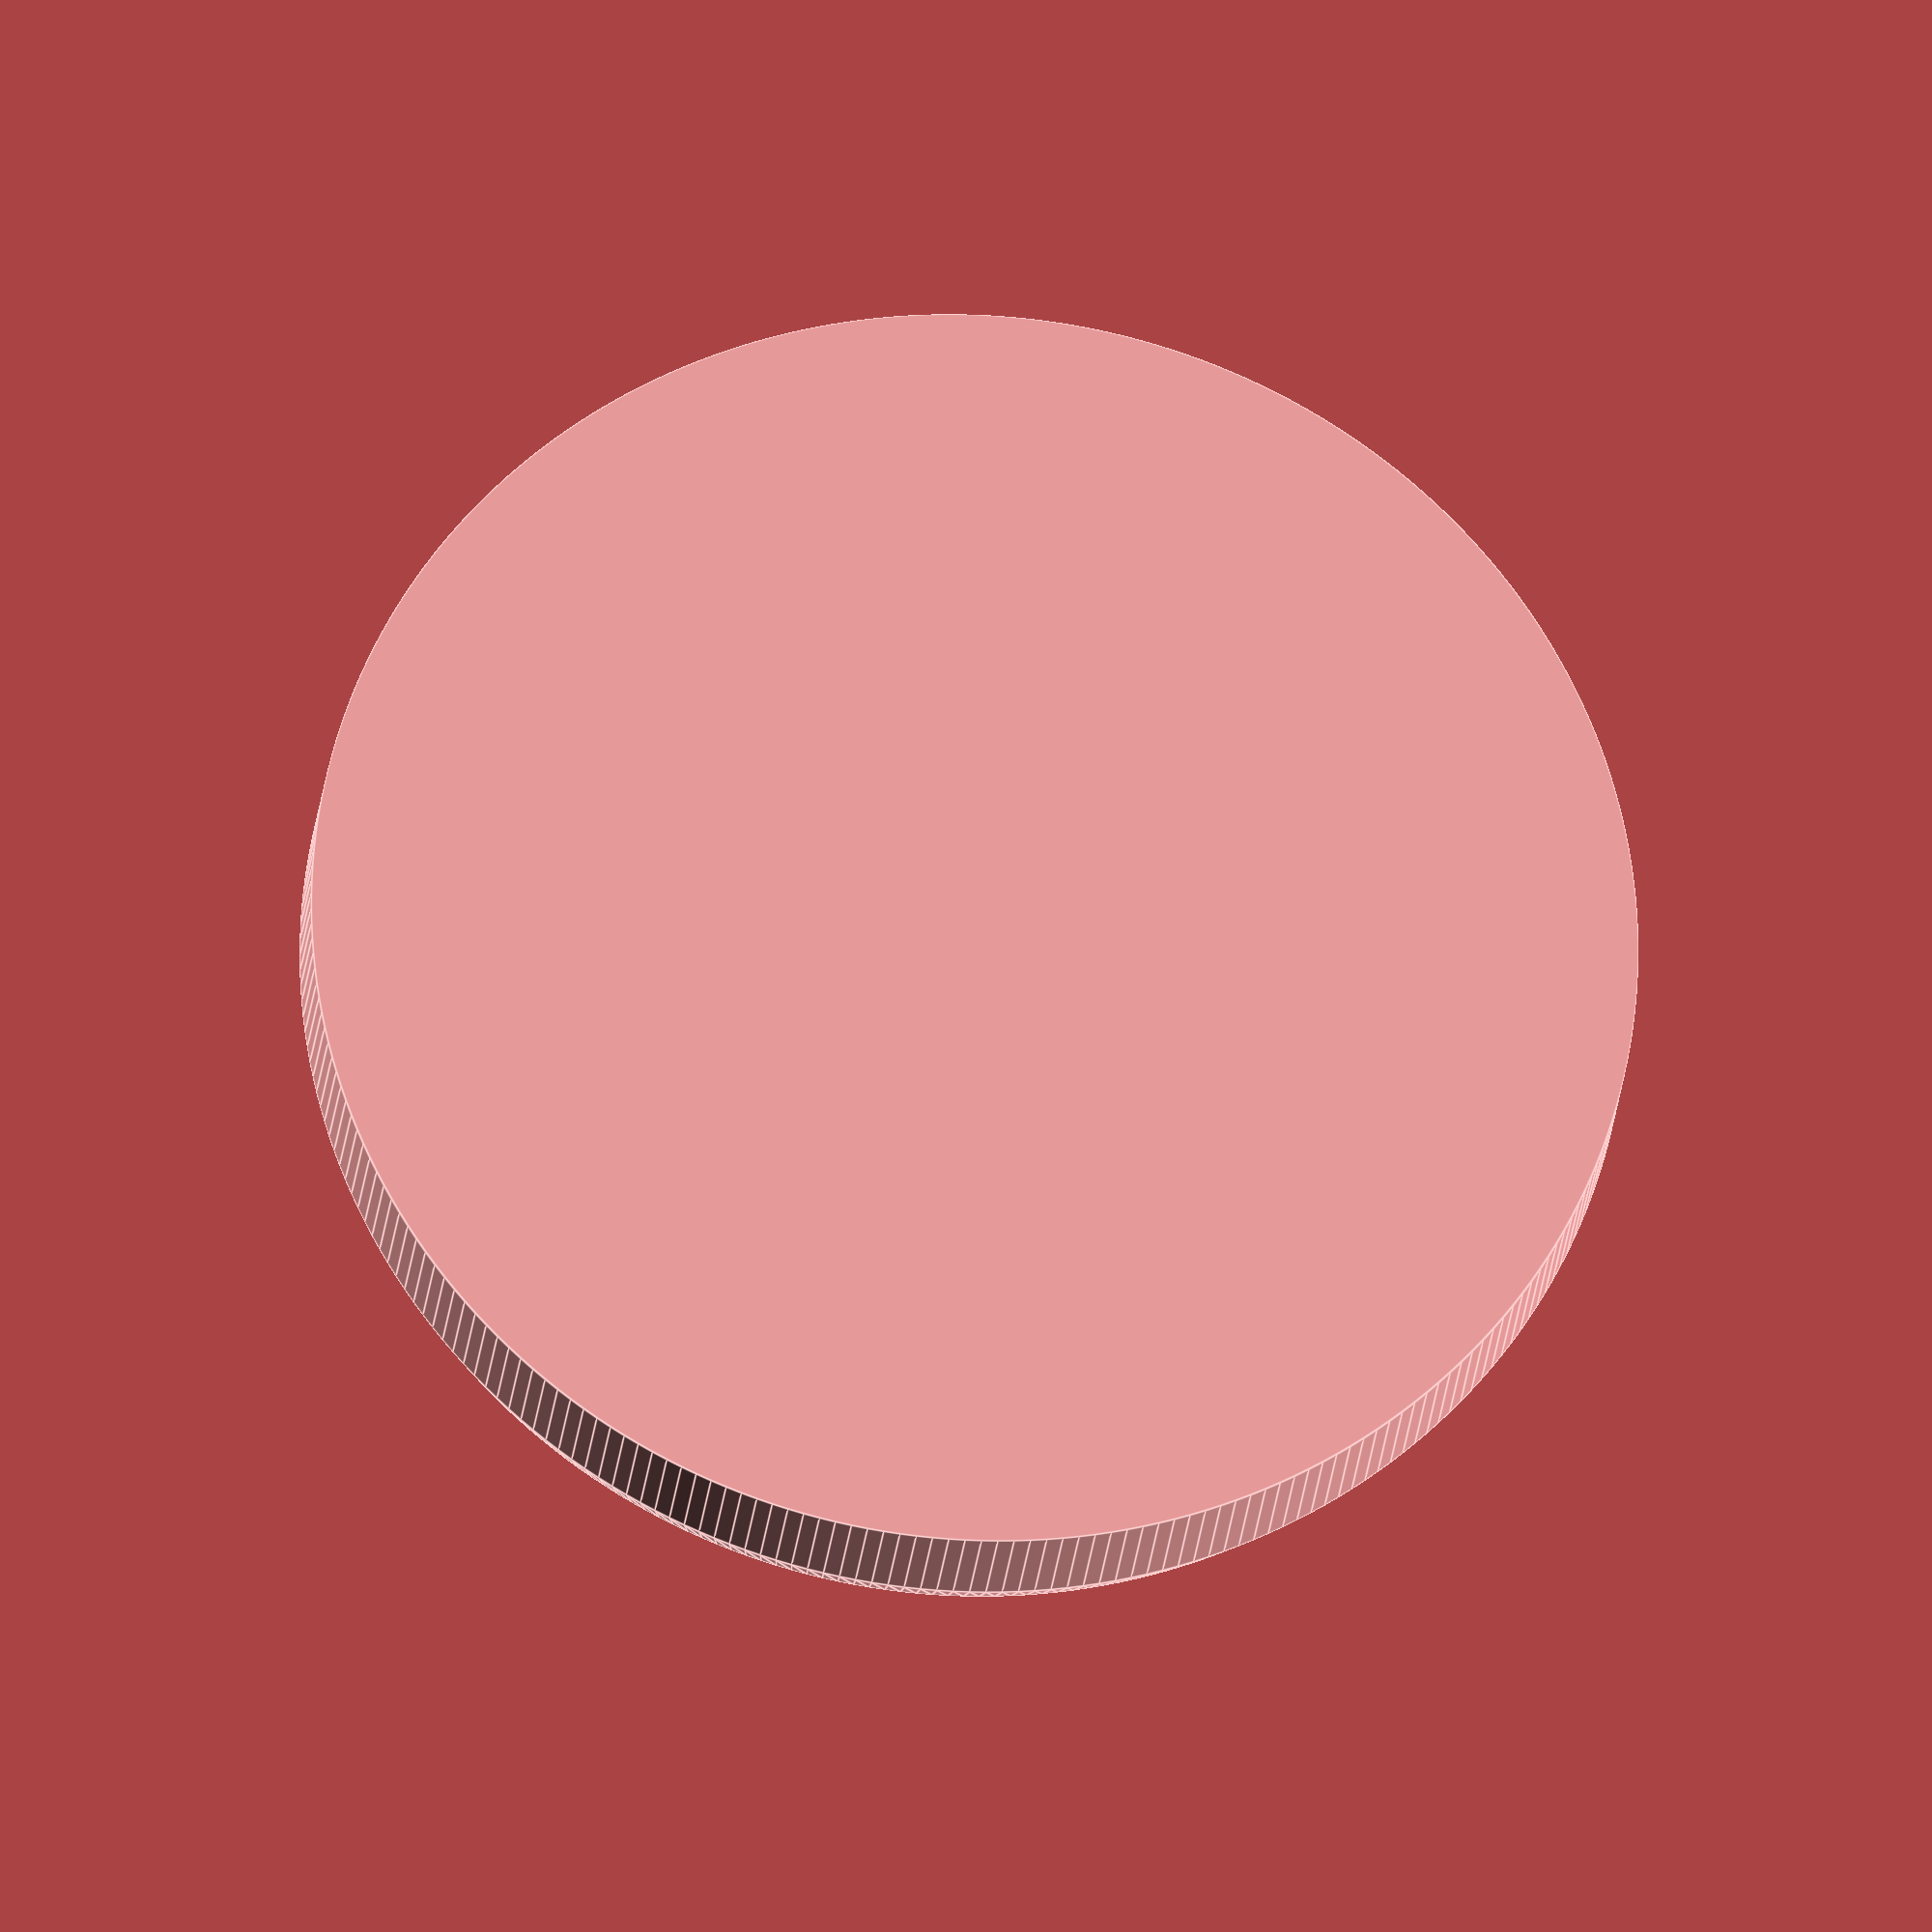
<openscad>

H = 2;
R = 10.15;


cylinder(r=R, h=H, $fn=255);

translate([0, 0, H])
  cylinder(h = 1, r1 = R, r2 = 9.8, $fn=255);


</openscad>
<views>
elev=203.1 azim=154.8 roll=5.2 proj=o view=edges
</views>
